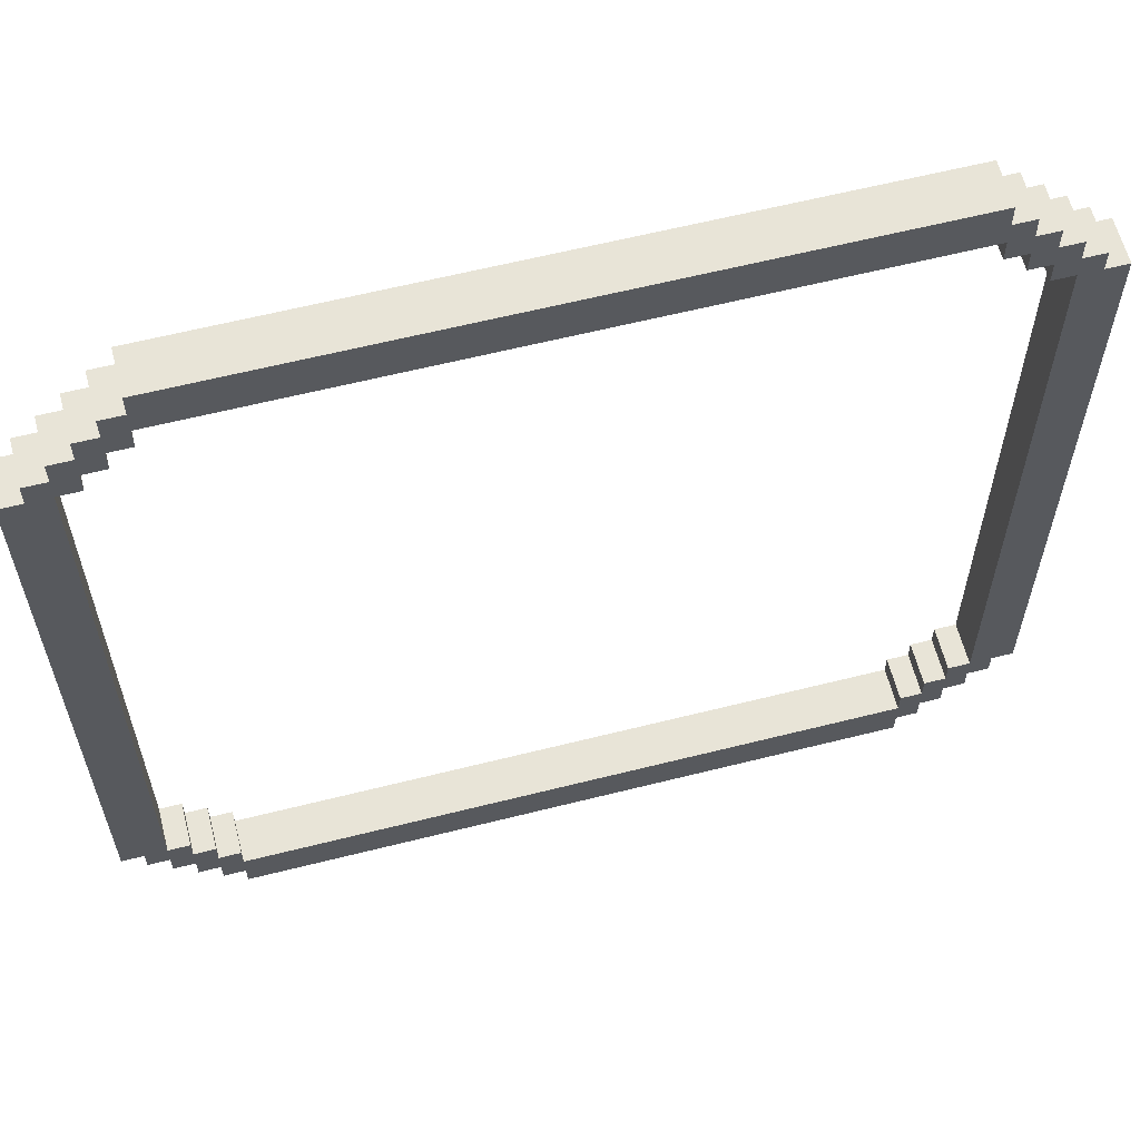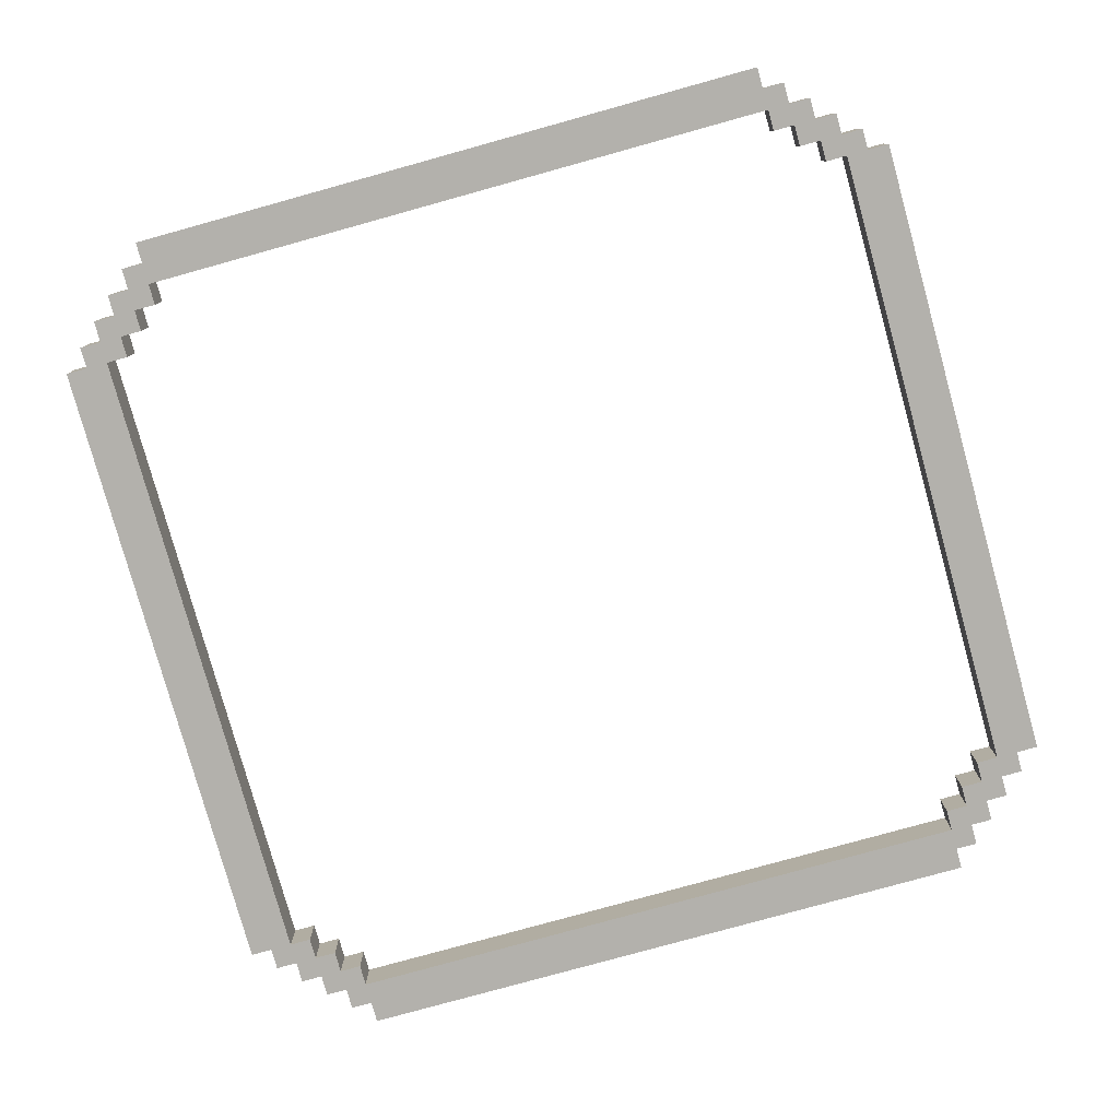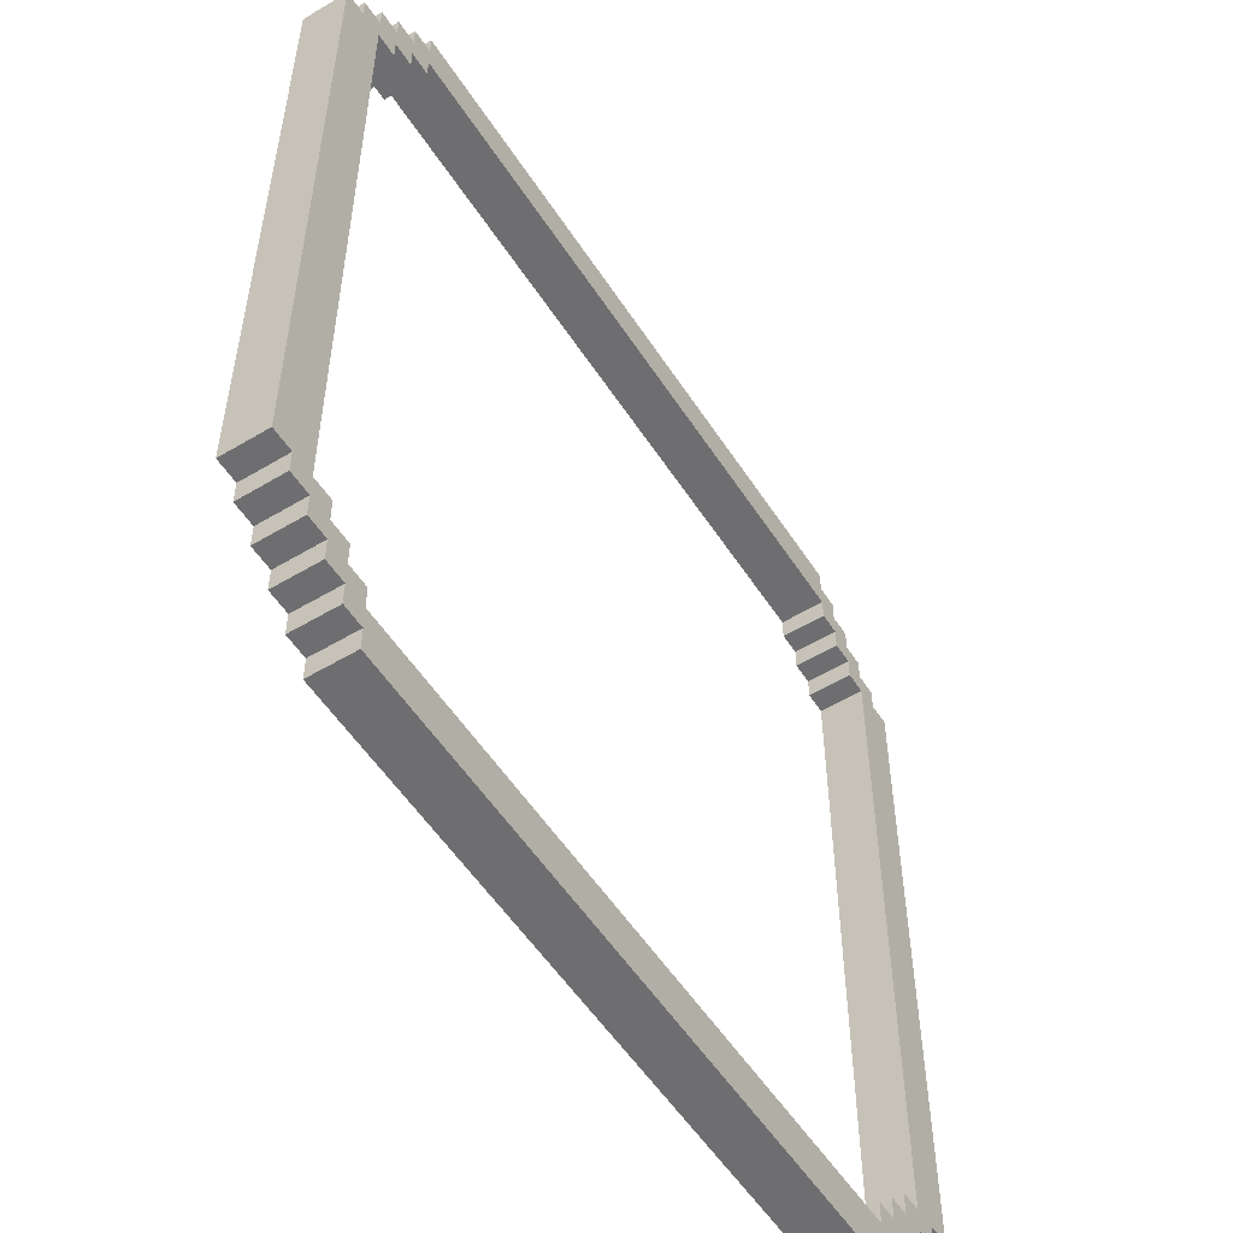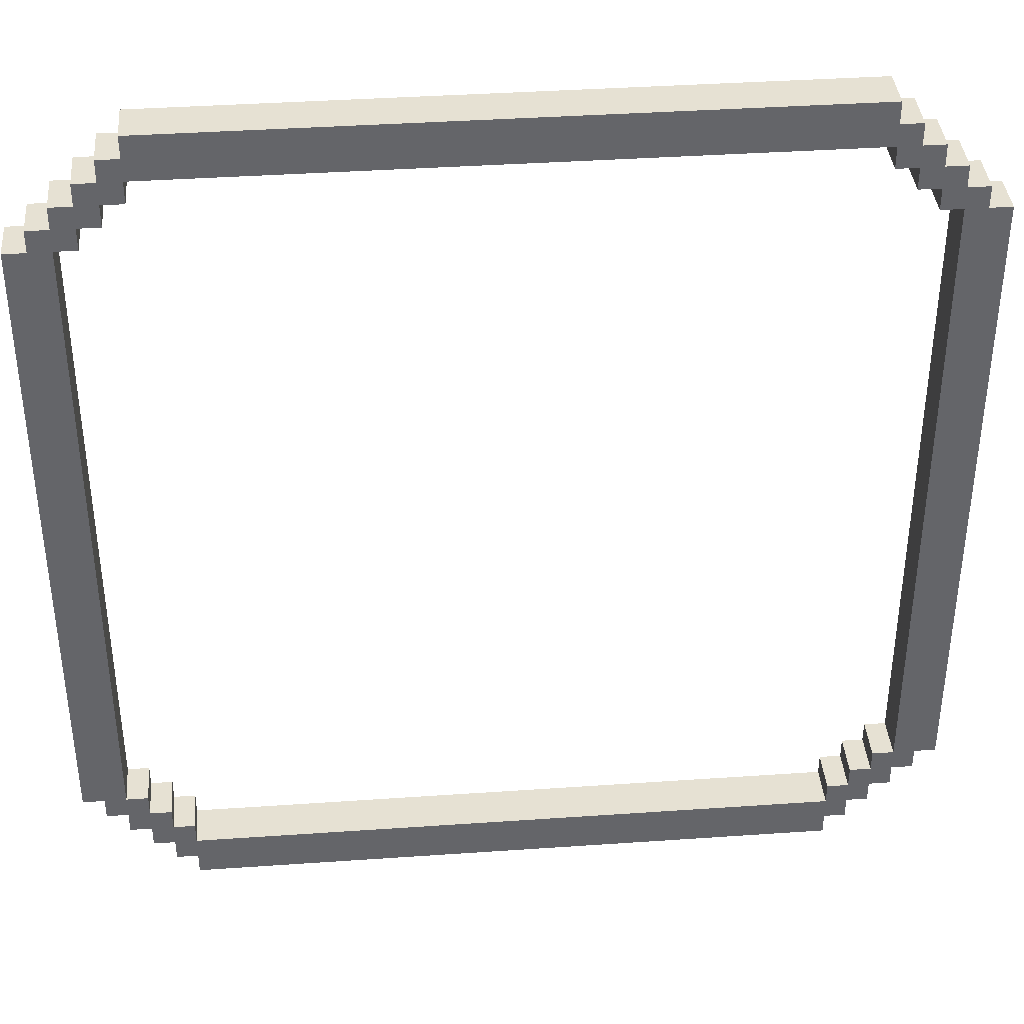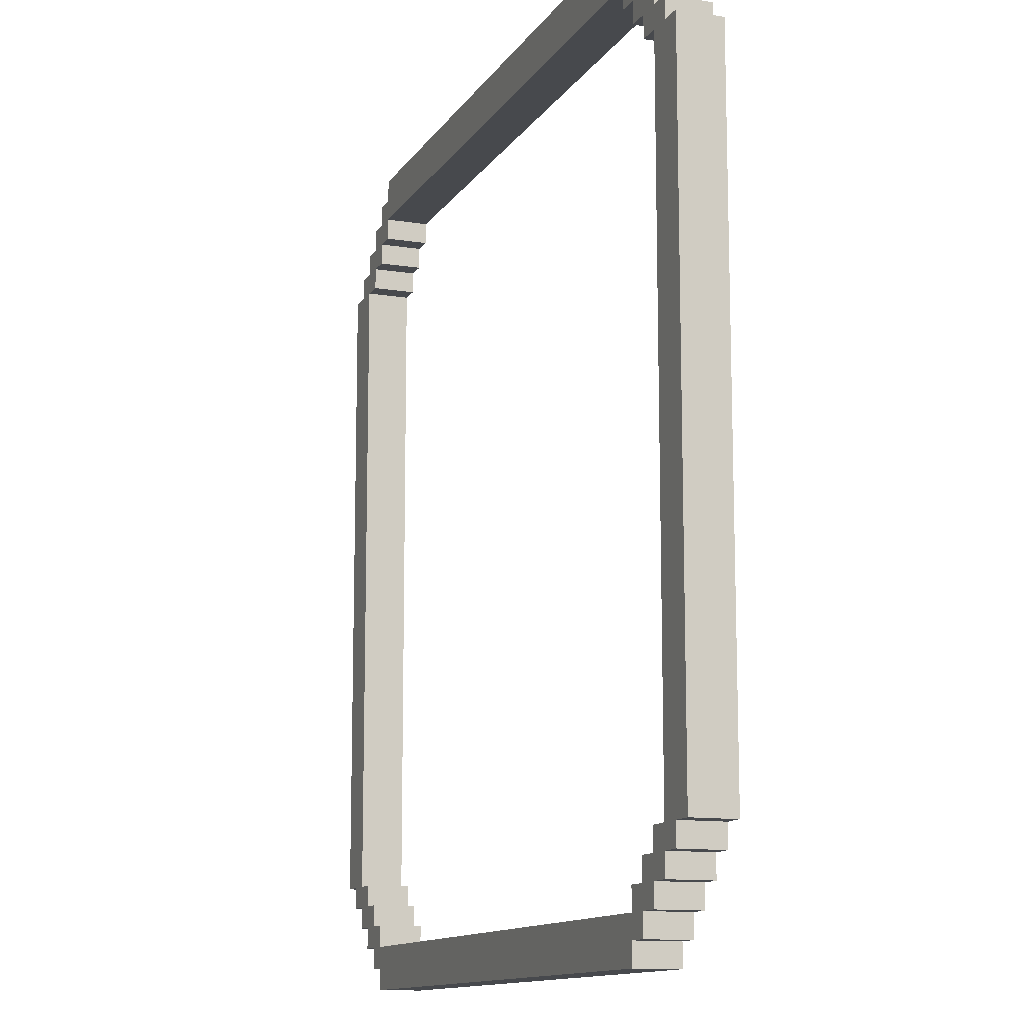
<metadata>
{"format":"obj","ext":"obj","renderer":"f3d","projection":"perspective","resolution":1024,"background":"white","views":[{"elev":61.3,"azim":165.6,"up":"+Z"},{"elev":-79.1,"azim":105.5,"up":"+Y"},{"elev":-54.4,"azim":-57.6,"up":"+Z"},{"elev":38.7,"azim":-5.0,"up":"+Z"},{"elev":-12.3,"azim":-110.6,"up":"+Z"}]}
</metadata>
<code>
o
v -2 0 1.5
v -2 0 -1.5
v -2 0.2 1.5
v -2 0.2 -1.5
v -1.9 0 1.6
v -1.9 0 1.5
v -1.9 0 -1.5
v -1.9 0 -1.6
v -1.9 0.2 1.6
v -1.9 0.2 1.5
v -1.9 0.2 -1.5
v -1.9 0.2 -1.6
v -1.8 0 1.7
v -1.8 0 1.6
v -1.8 0 -1.6
v -1.8 0 -1.7
v -1.8 0.2 1.7
v -1.8 0.2 1.6
v -1.8 0.2 -1.6
v -1.8 0.2 -1.7
v -1.7 0 1.8
v -1.7 0 1.7
v -1.7 0 -1.7
v -1.7 0 -1.8
v -1.7 0.2 1.8
v -1.7 0.2 1.7
v -1.7 0.2 -1.7
v -1.7 0.2 -1.8
v -1.6 0 1.9
v -1.6 0 1.8
v -1.6 0 -1.8
v -1.6 0 -1.9
v -1.6 0.2 1.9
v -1.6 0.2 1.8
v -1.6 0.2 -1.8
v -1.6 0.2 -1.9
v -1.5 0 2
v -1.5 0 1.9
v -1.5 0 -1.9
v -1.5 0 -2
v -1.5 0.2 2
v -1.5 0.2 1.9
v -1.5 0.2 -1.9
v -1.5 0.2 -2
v 1.5 0 1.8
v 1.5 0 1.7
v 1.5 0 -1.7
v 1.5 0 -1.8
v 1.5 0.2 1.8
v 1.5 0.2 1.7
v 1.5 0.2 -1.7
v 1.5 0.2 -1.8
v 1.6 0 1.7
v 1.6 0 1.6
v 1.6 0 -1.6
v 1.6 0 -1.7
v 1.6 0.2 1.7
v 1.6 0.2 1.6
v 1.6 0.2 -1.6
v 1.6 0.2 -1.7
v 1.7 0 1.6
v 1.7 0 1.5
v 1.7 0 -1.5
v 1.7 0 -1.6
v 1.7 0.2 1.6
v 1.7 0.2 1.5
v 1.7 0.2 -1.5
v 1.7 0.2 -1.6
v 1.8 0 1.5
v 1.8 0 -1.5
v 1.8 0.2 1.5
v 1.8 0.2 -1.5
v -1.8 0 1.5
v -1.8 0 -1.5
v -1.8 0.2 1.5
v -1.8 0.2 -1.5
v -1.7 0 1.6
v -1.7 0 1.5
v -1.7 0 -1.5
v -1.7 0 -1.6
v -1.7 0.2 1.6
v -1.7 0.2 1.5
v -1.7 0.2 -1.5
v -1.7 0.2 -1.6
v -1.6 0 1.7
v -1.6 0 1.6
v -1.6 0 -1.6
v -1.6 0 -1.7
v -1.6 0.2 1.7
v -1.6 0.2 1.6
v -1.6 0.2 -1.6
v -1.6 0.2 -1.7
v -1.5 0 1.8
v -1.5 0 1.7
v -1.5 0 -1.7
v -1.5 0 -1.8
v -1.5 0.2 1.8
v -1.5 0.2 1.7
v -1.5 0.2 -1.7
v -1.5 0.2 -1.8
v 1.5 0 2
v 1.5 0 1.9
v 1.5 0 -1.9
v 1.5 0 -2
v 1.5 0.2 2
v 1.5 0.2 1.9
v 1.5 0.2 -1.9
v 1.5 0.2 -2
v 1.6 0 1.9
v 1.6 0 1.8
v 1.6 0 -1.8
v 1.6 0 -1.9
v 1.6 0.2 1.9
v 1.6 0.2 1.8
v 1.6 0.2 -1.8
v 1.6 0.2 -1.9
v 1.7 0 1.8
v 1.7 0 1.7
v 1.7 0 -1.7
v 1.7 0 -1.8
v 1.7 0.2 1.8
v 1.7 0.2 1.7
v 1.7 0.2 -1.7
v 1.7 0.2 -1.8
v 1.8 0 1.7
v 1.8 0 1.6
v 1.8 0 -1.6
v 1.8 0 -1.7
v 1.8 0.2 1.7
v 1.8 0.2 1.6
v 1.8 0.2 -1.6
v 1.8 0.2 -1.7
v 1.9 0 1.6
v 1.9 0 1.5
v 1.9 0 -1.5
v 1.9 0 -1.6
v 1.9 0.2 1.6
v 1.9 0.2 1.5
v 1.9 0.2 -1.5
v 1.9 0.2 -1.6
v 2 0 1.5
v 2 0 -1.5
v 2 0.2 1.5
v 2 0.2 -1.5
v -1.5 0 2
v -1.5 0.2 2
v 1.5 0 2
v 1.5 0.2 2
v -1.6 0 1.9
v -1.6 0.2 1.9
v -1.5 0 1.9
v -1.5 0.2 1.9
v 1.5 0 1.9
v 1.5 0.2 1.9
v 1.6 0 1.9
v 1.6 0.2 1.9
v -1.7 0 1.8
v -1.7 0.2 1.8
v -1.6 0 1.8
v -1.6 0.2 1.8
v 1.6 0 1.8
v 1.6 0.2 1.8
v 1.7 0 1.8
v 1.7 0.2 1.8
v -1.8 0 1.7
v -1.8 0.2 1.7
v -1.7 0 1.7
v -1.7 0.2 1.7
v 1.7 0 1.7
v 1.7 0.2 1.7
v 1.8 0 1.7
v 1.8 0.2 1.7
v -1.9 0 1.6
v -1.9 0.2 1.6
v -1.8 0 1.6
v -1.8 0.2 1.6
v 1.8 0 1.6
v 1.8 0.2 1.6
v 1.9 0 1.6
v 1.9 0.2 1.6
v -2 0 1.5
v -2 0.2 1.5
v -1.9 0 1.5
v -1.9 0.2 1.5
v 1.9 0 1.5
v 1.9 0.2 1.5
v 2 0 1.5
v 2 0.2 1.5
v -1.8 0 -1.5
v -1.8 0.2 -1.5
v -1.7 0 -1.5
v -1.7 0.2 -1.5
v 1.7 0 -1.5
v 1.7 0.2 -1.5
v 1.8 0 -1.5
v 1.8 0.2 -1.5
v -1.7 0 -1.6
v -1.7 0.2 -1.6
v -1.6 0 -1.6
v -1.6 0.2 -1.6
v 1.6 0 -1.6
v 1.6 0.2 -1.6
v 1.7 0 -1.6
v 1.7 0.2 -1.6
v -1.6 0 -1.7
v -1.6 0.2 -1.7
v -1.5 0 -1.7
v -1.5 0.2 -1.7
v 1.5 0 -1.7
v 1.5 0.2 -1.7
v 1.6 0 -1.7
v 1.6 0.2 -1.7
v -1.5 0 -1.8
v -1.5 0.2 -1.8
v 1.5 0 -1.8
v 1.5 0.2 -1.8
v -1.5 0 1.8
v -1.5 0.2 1.8
v 1.5 0 1.8
v 1.5 0.2 1.8
v -1.6 0 1.7
v -1.6 0.2 1.7
v -1.5 0 1.7
v -1.5 0.2 1.7
v 1.5 0 1.7
v 1.5 0.2 1.7
v 1.6 0 1.7
v 1.6 0.2 1.7
v -1.7 0 1.6
v -1.7 0.2 1.6
v -1.6 0 1.6
v -1.6 0.2 1.6
v 1.6 0 1.6
v 1.6 0.2 1.6
v 1.7 0 1.6
v 1.7 0.2 1.6
v -1.8 0 1.5
v -1.8 0.2 1.5
v -1.7 0 1.5
v -1.7 0.2 1.5
v 1.7 0 1.5
v 1.7 0.2 1.5
v 1.8 0 1.5
v 1.8 0.2 1.5
v -2 0 -1.5
v -2 0.2 -1.5
v -1.9 0 -1.5
v -1.9 0.2 -1.5
v 1.9 0 -1.5
v 1.9 0.2 -1.5
v 2 0 -1.5
v 2 0.2 -1.5
v -1.9 0 -1.6
v -1.9 0.2 -1.6
v -1.8 0 -1.6
v -1.8 0.2 -1.6
v 1.8 0 -1.6
v 1.8 0.2 -1.6
v 1.9 0 -1.6
v 1.9 0.2 -1.6
v -1.8 0 -1.7
v -1.8 0.2 -1.7
v -1.7 0 -1.7
v -1.7 0.2 -1.7
v 1.7 0 -1.7
v 1.7 0.2 -1.7
v 1.8 0 -1.7
v 1.8 0.2 -1.7
v -1.7 0 -1.8
v -1.7 0.2 -1.8
v -1.6 0 -1.8
v -1.6 0.2 -1.8
v 1.6 0 -1.8
v 1.6 0.2 -1.8
v 1.7 0 -1.8
v 1.7 0.2 -1.8
v -1.6 0 -1.9
v -1.6 0.2 -1.9
v -1.5 0 -1.9
v -1.5 0.2 -1.9
v 1.5 0 -1.9
v 1.5 0.2 -1.9
v 1.6 0 -1.9
v 1.6 0.2 -1.9
v -1.5 0 -2
v -1.5 0.2 -2
v 1.5 0 -2
v 1.5 0.2 -2
v -1.5 0 2
v 1.5 0 2
v -1.6 0 1.9
v -1.5 0 1.9
v 1.5 0 1.9
v 1.6 0 1.9
v -1.7 0 1.8
v -1.6 0 1.8
v -1.5 0 1.8
v 1.5 0 1.8
v 1.6 0 1.8
v 1.7 0 1.8
v -1.8 0 1.7
v -1.7 0 1.7
v -1.6 0 1.7
v -1.5 0 1.7
v 1.5 0 1.7
v 1.6 0 1.7
v 1.7 0 1.7
v 1.8 0 1.7
v -1.9 0 1.6
v -1.8 0 1.6
v -1.7 0 1.6
v -1.6 0 1.6
v 1.6 0 1.6
v 1.7 0 1.6
v 1.8 0 1.6
v 1.9 0 1.6
v -2 0 1.5
v -1.9 0 1.5
v -1.8 0 1.5
v -1.7 0 1.5
v 1.7 0 1.5
v 1.8 0 1.5
v 1.9 0 1.5
v 2 0 1.5
v -2 0 -1.5
v -1.9 0 -1.5
v -1.8 0 -1.5
v -1.7 0 -1.5
v 1.7 0 -1.5
v 1.8 0 -1.5
v 1.9 0 -1.5
v 2 0 -1.5
v -1.9 0 -1.6
v -1.8 0 -1.6
v -1.7 0 -1.6
v -1.6 0 -1.6
v 1.6 0 -1.6
v 1.7 0 -1.6
v 1.8 0 -1.6
v 1.9 0 -1.6
v -1.8 0 -1.7
v -1.7 0 -1.7
v -1.6 0 -1.7
v -1.5 0 -1.7
v 1.5 0 -1.7
v 1.6 0 -1.7
v 1.7 0 -1.7
v 1.8 0 -1.7
v -1.7 0 -1.8
v -1.6 0 -1.8
v -1.5 0 -1.8
v 1.5 0 -1.8
v 1.6 0 -1.8
v 1.7 0 -1.8
v -1.6 0 -1.9
v -1.5 0 -1.9
v 1.5 0 -1.9
v 1.6 0 -1.9
v -1.5 0 -2
v 1.5 0 -2
v -1.5 0.2 2
v 1.5 0.2 2
v -1.6 0.2 1.9
v -1.5 0.2 1.9
v 1.5 0.2 1.9
v 1.6 0.2 1.9
v -1.7 0.2 1.8
v -1.6 0.2 1.8
v -1.5 0.2 1.8
v 1.5 0.2 1.8
v 1.6 0.2 1.8
v 1.7 0.2 1.8
v -1.8 0.2 1.7
v -1.7 0.2 1.7
v -1.6 0.2 1.7
v -1.5 0.2 1.7
v 1.5 0.2 1.7
v 1.6 0.2 1.7
v 1.7 0.2 1.7
v 1.8 0.2 1.7
v -1.9 0.2 1.6
v -1.8 0.2 1.6
v -1.7 0.2 1.6
v -1.6 0.2 1.6
v 1.6 0.2 1.6
v 1.7 0.2 1.6
v 1.8 0.2 1.6
v 1.9 0.2 1.6
v -2 0.2 1.5
v -1.9 0.2 1.5
v -1.8 0.2 1.5
v -1.7 0.2 1.5
v 1.7 0.2 1.5
v 1.8 0.2 1.5
v 1.9 0.2 1.5
v 2 0.2 1.5
v -2 0.2 -1.5
v -1.9 0.2 -1.5
v -1.8 0.2 -1.5
v -1.7 0.2 -1.5
v 1.7 0.2 -1.5
v 1.8 0.2 -1.5
v 1.9 0.2 -1.5
v 2 0.2 -1.5
v -1.9 0.2 -1.6
v -1.8 0.2 -1.6
v -1.7 0.2 -1.6
v -1.6 0.2 -1.6
v 1.6 0.2 -1.6
v 1.7 0.2 -1.6
v 1.8 0.2 -1.6
v 1.9 0.2 -1.6
v -1.8 0.2 -1.7
v -1.7 0.2 -1.7
v -1.6 0.2 -1.7
v -1.5 0.2 -1.7
v 1.5 0.2 -1.7
v 1.6 0.2 -1.7
v 1.7 0.2 -1.7
v 1.8 0.2 -1.7
v -1.7 0.2 -1.8
v -1.6 0.2 -1.8
v -1.5 0.2 -1.8
v 1.5 0.2 -1.8
v 1.6 0.2 -1.8
v 1.7 0.2 -1.8
v -1.6 0.2 -1.9
v -1.5 0.2 -1.9
v 1.5 0.2 -1.9
v 1.6 0.2 -1.9
v -1.5 0.2 -2
v 1.5 0.2 -2
f 3 2 1
f 4 2 3
f 9 6 5
f 10 6 9
f 11 8 7
f 12 8 11
f 17 14 13
f 18 14 17
f 19 16 15
f 20 16 19
f 25 22 21
f 26 22 25
f 27 24 23
f 28 24 27
f 33 30 29
f 34 30 33
f 35 32 31
f 36 32 35
f 41 38 37
f 42 38 41
f 43 40 39
f 44 40 43
f 49 46 45
f 50 46 49
f 51 48 47
f 52 48 51
f 57 54 53
f 58 54 57
f 59 56 55
f 60 56 59
f 65 62 61
f 66 62 65
f 67 64 63
f 68 64 67
f 71 70 69
f 72 70 71
f 73 74 75
f 75 74 76
f 77 78 81
f 81 78 82
f 79 80 83
f 83 80 84
f 85 86 89
f 89 86 90
f 87 88 91
f 91 88 92
f 93 94 97
f 97 94 98
f 95 96 99
f 99 96 100
f 101 102 105
f 105 102 106
f 103 104 107
f 107 104 108
f 109 110 113
f 113 110 114
f 111 112 115
f 115 112 116
f 117 118 121
f 121 118 122
f 119 120 123
f 123 120 124
f 125 126 129
f 129 126 130
f 127 128 131
f 131 128 132
f 133 134 137
f 137 134 138
f 135 136 139
f 139 136 140
f 141 142 143
f 143 142 144
f 147 146 145
f 148 146 147
f 151 150 149
f 152 150 151
f 155 154 153
f 156 154 155
f 159 158 157
f 160 158 159
f 163 162 161
f 164 162 163
f 167 166 165
f 168 166 167
f 171 170 169
f 172 170 171
f 175 174 173
f 176 174 175
f 179 178 177
f 180 178 179
f 183 182 181
f 184 182 183
f 187 186 185
f 188 186 187
f 191 190 189
f 192 190 191
f 195 194 193
f 196 194 195
f 199 198 197
f 200 198 199
f 203 202 201
f 204 202 203
f 207 206 205
f 208 206 207
f 211 210 209
f 212 210 211
f 215 214 213
f 216 214 215
f 217 218 219
f 219 218 220
f 221 222 223
f 223 222 224
f 225 226 227
f 227 226 228
f 229 230 231
f 231 230 232
f 233 234 235
f 235 234 236
f 237 238 239
f 239 238 240
f 241 242 243
f 243 242 244
f 245 246 247
f 247 246 248
f 249 250 251
f 251 250 252
f 253 254 255
f 255 254 256
f 257 258 259
f 259 258 260
f 261 262 263
f 263 262 264
f 265 266 267
f 267 266 268
f 269 270 271
f 271 270 272
f 273 274 275
f 275 274 276
f 277 278 279
f 279 278 280
f 281 282 283
f 283 282 284
f 285 286 287
f 287 286 288
f 292 290 289
f 293 290 292
f 296 292 291
f 296 294 293
f 296 293 292
f 297 294 296
f 298 294 297
f 299 294 298
f 302 296 295
f 302 297 296
f 303 297 302
f 304 297 303
f 305 299 298
f 305 300 299
f 306 300 305
f 307 300 306
f 310 303 302
f 310 302 301
f 311 303 310
f 312 303 311
f 313 308 307
f 313 307 306
f 314 308 313
f 315 308 314
f 318 311 310
f 318 310 309
f 319 311 318
f 320 311 319
f 321 316 315
f 321 315 314
f 322 316 321
f 323 316 322
f 325 319 318
f 325 318 317
f 326 319 325
f 327 319 326
f 330 324 323
f 330 323 322
f 331 324 330
f 332 324 331
f 333 328 327
f 333 327 326
f 334 328 333
f 335 328 334
f 338 331 330
f 338 330 329
f 339 331 338
f 340 331 339
f 341 336 335
f 341 335 334
f 342 336 341
f 343 336 342
f 346 339 338
f 346 338 337
f 347 339 346
f 348 339 347
f 349 344 343
f 349 343 342
f 350 344 349
f 351 344 350
f 352 347 346
f 352 346 345
f 353 347 352
f 354 347 353
f 355 351 350
f 355 353 352
f 355 352 351
f 356 353 355
f 357 353 356
f 358 353 357
f 359 357 356
f 360 357 359
f 361 362 364
f 364 362 365
f 363 364 368
f 365 366 368
f 364 365 368
f 368 366 369
f 369 366 370
f 370 366 371
f 367 368 374
f 368 369 374
f 374 369 375
f 375 369 376
f 370 371 377
f 371 372 377
f 377 372 378
f 378 372 379
f 374 375 382
f 373 374 382
f 382 375 383
f 383 375 384
f 379 380 385
f 378 379 385
f 385 380 386
f 386 380 387
f 382 383 390
f 381 382 390
f 390 383 391
f 391 383 392
f 387 388 393
f 386 387 393
f 393 388 394
f 394 388 395
f 390 391 397
f 389 390 397
f 397 391 398
f 398 391 399
f 395 396 402
f 394 395 402
f 402 396 403
f 403 396 404
f 399 400 405
f 398 399 405
f 405 400 406
f 406 400 407
f 402 403 410
f 401 402 410
f 410 403 411
f 411 403 412
f 407 408 413
f 406 407 413
f 413 408 414
f 414 408 415
f 410 411 418
f 409 410 418
f 418 411 419
f 419 411 420
f 415 416 421
f 414 415 421
f 421 416 422
f 422 416 423
f 418 419 424
f 417 418 424
f 424 419 425
f 425 419 426
f 422 423 427
f 424 425 427
f 423 424 427
f 427 425 428
f 428 425 429
f 429 425 430
f 428 429 431
f 431 429 432

</code>
